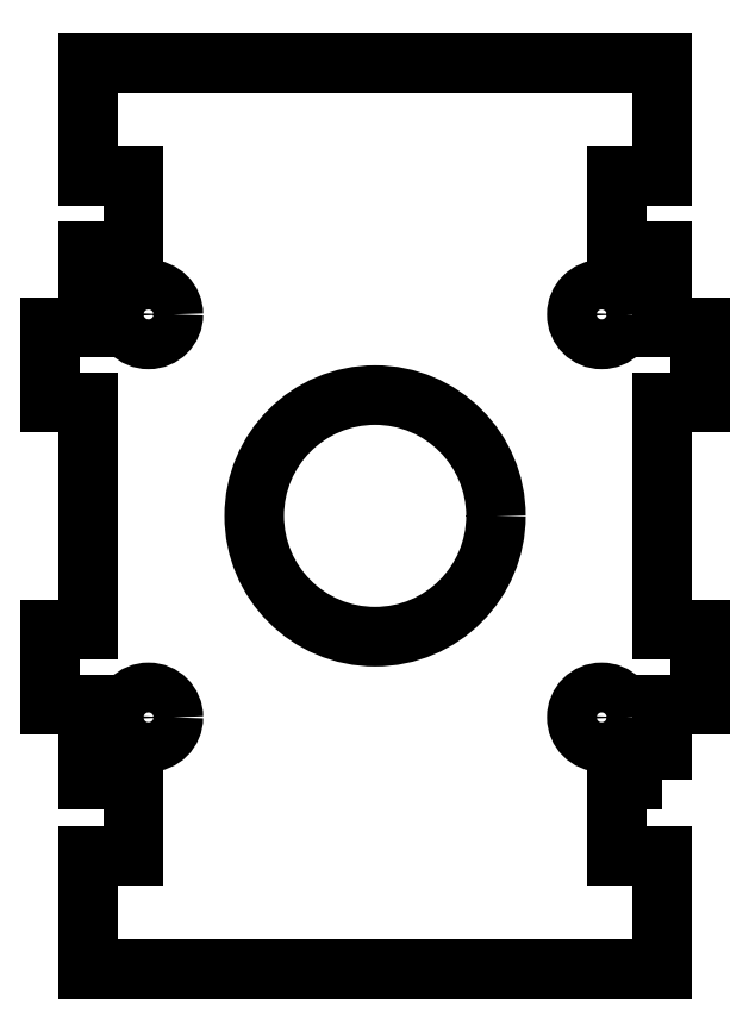
<metadata>
{"format":"dxf","ext":"dxf","renderer":"ezdxf+matplotlib","layout":"modelspace","background":"white","min_lineweight":24,"dpi":150}
</metadata>
<code>
0
SECTION
2
ENTITIES
0
CIRCLE
8
0
10
-3.851
20
17.66
30
-4.371e-17
40
0.165
210
4.126e-33
220
-1.084e-19
230
1
0
CIRCLE
8
0
10
-0.8509
20
17.66
30
-4.371e-17
40
0.165
210
4.126e-33
220
-1.084e-19
230
1
0
CIRCLE
8
0
10
-0.8509
20
15
30
4.371e-17
40
0.165
210
2.936e-33
220
-6.809e-55
230
1
0
CIRCLE
8
0
10
-3.851
20
15
30
0
40
0.165
210
-4.297e-33
220
9.963e-55
230
1
0
CIRCLE
8
0
10
-2.351
20
16.33
30
0
40
0.8
210
-1.401e-33
220
-1.084e-19
230
1
0
LWPOLYLINE
8
0
90
36
70
1
43
0
10
-0.4509
20
14.58
10
-0.7509
20
14.58
10
-0.7509
20
14.08
10
-0.4509
20
14.08
10
-0.4509
20
13.33
10
-4.251
20
13.33
10
-4.251
20
14.08
10
-3.951
20
14.08
10
-3.951
20
14.58
10
-4.251
20
14.58
10
-4.251
20
15.08
10
-4.501
20
15.08
10
-4.501
20
15.58
10
-4.251
20
15.58
10
-4.251
20
17.08
10
-4.501
20
17.08
10
-4.501
20
17.58
10
-4.251
20
17.58
10
-4.251
20
18.08
10
-3.951
20
18.08
10
-3.951
20
18.58
10
-4.251
20
18.58
10
-4.251
20
19.33
10
-0.4509
20
19.33
10
-0.4509
20
18.58
10
-0.7509
20
18.58
10
-0.7509
20
18.08
10
-0.4509
20
18.08
10
-0.4509
20
17.58
10
-0.2009
20
17.58
10
-0.2009
20
17.08
10
-0.4509
20
17.08
10
-0.4509
20
15.58
10
-0.2009
20
15.58
10
-0.2009
20
15.08
10
-0.4509
20
15.08
0
ENDSEC
0
EOF

</code>
